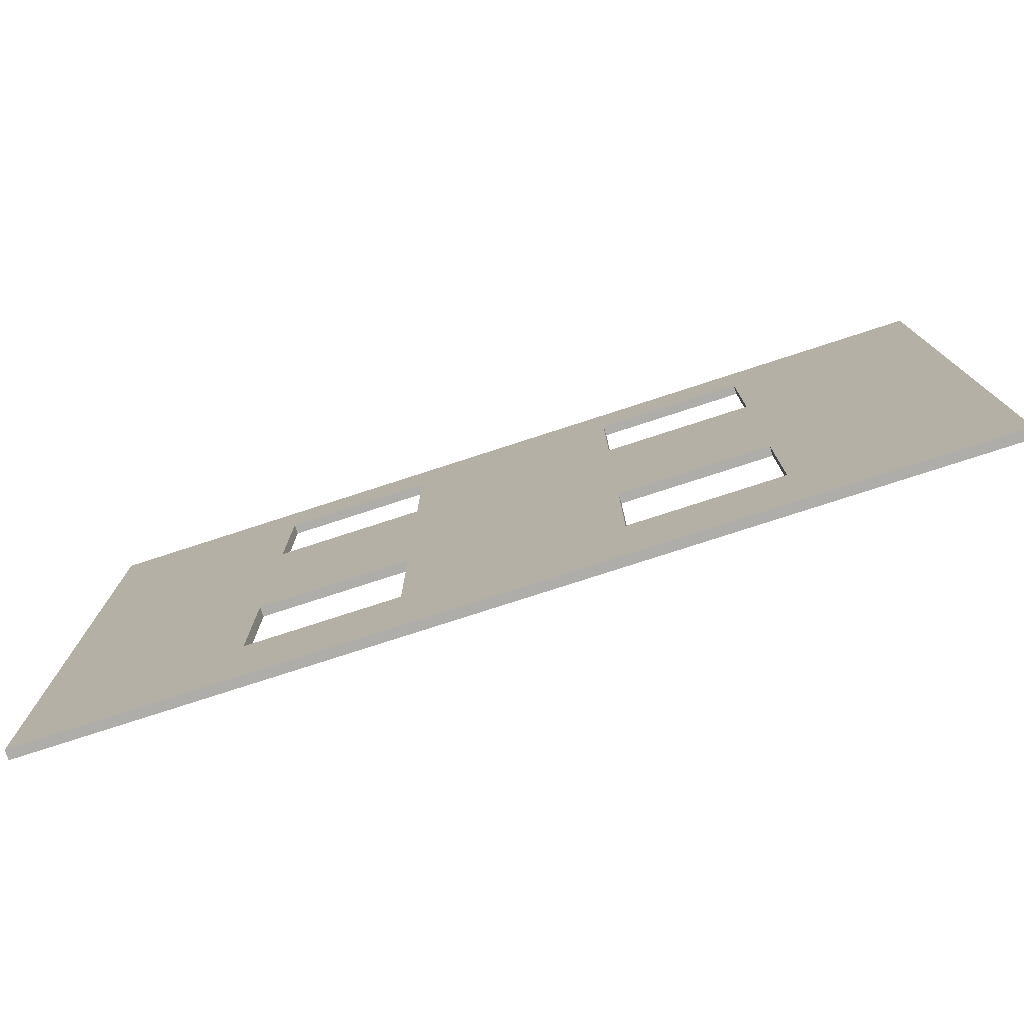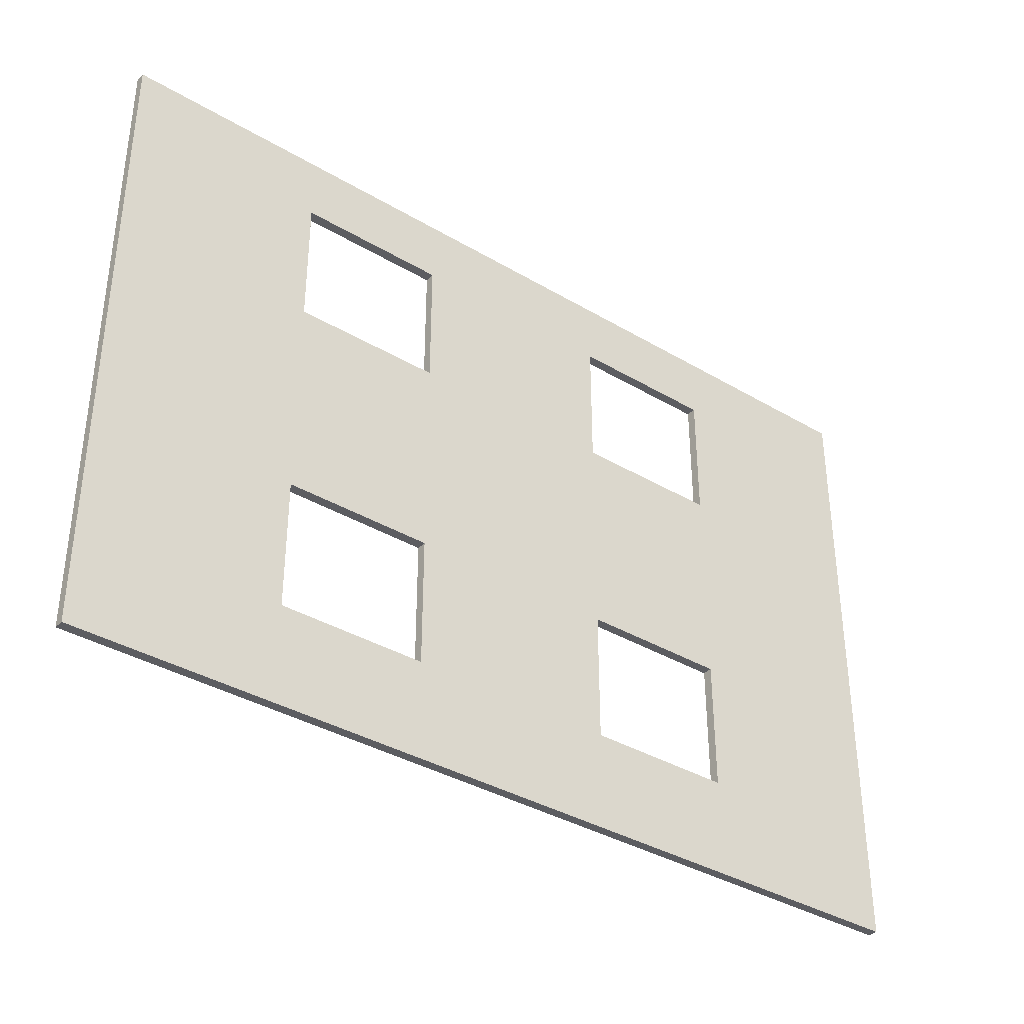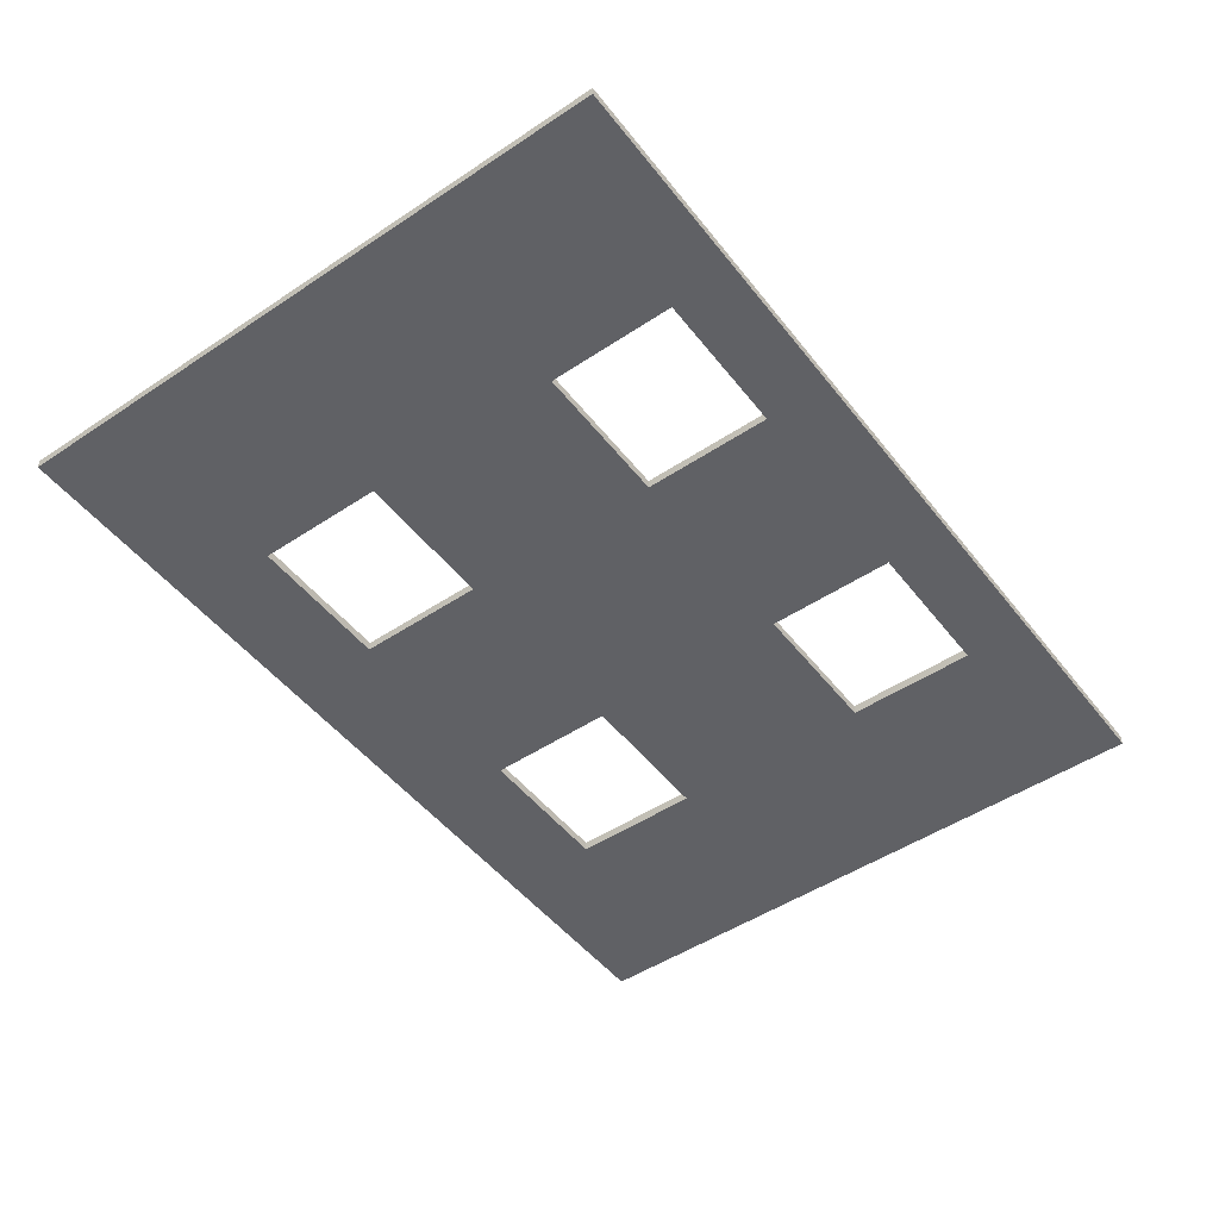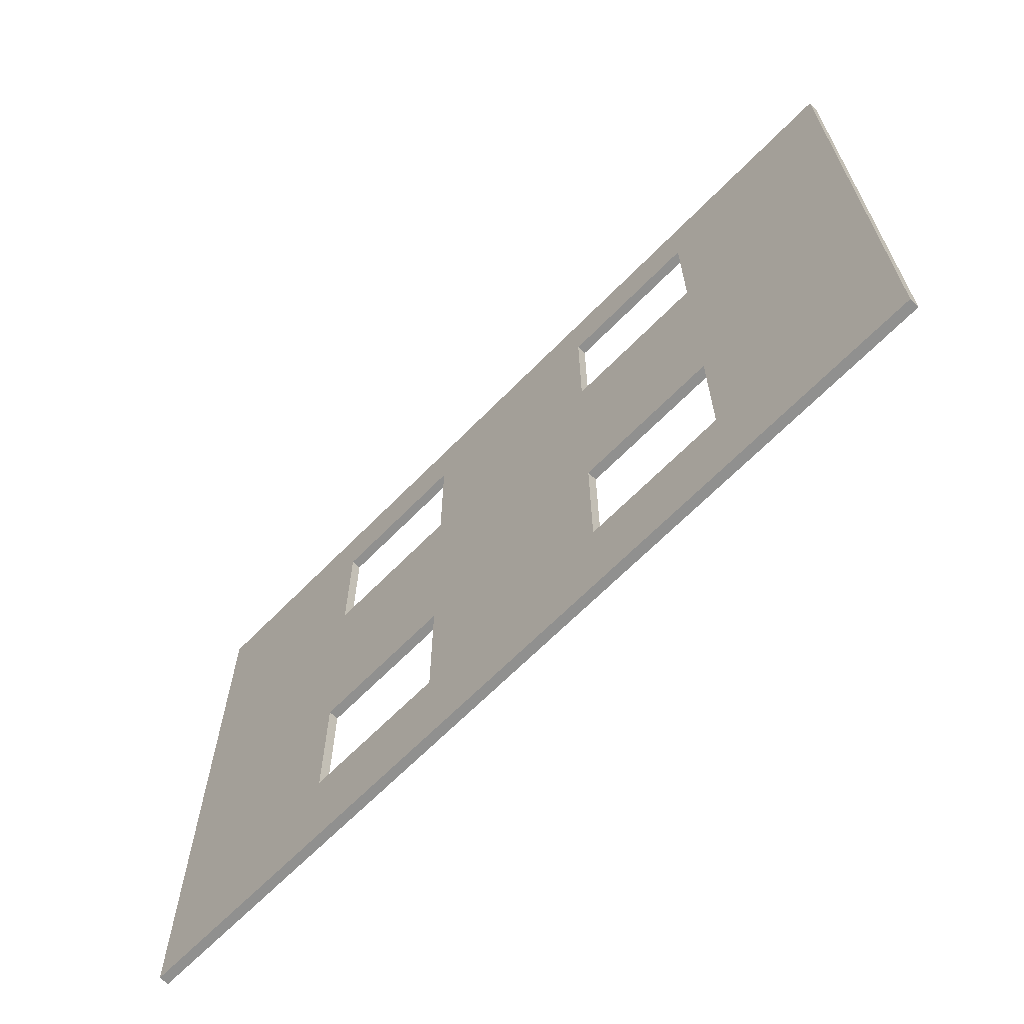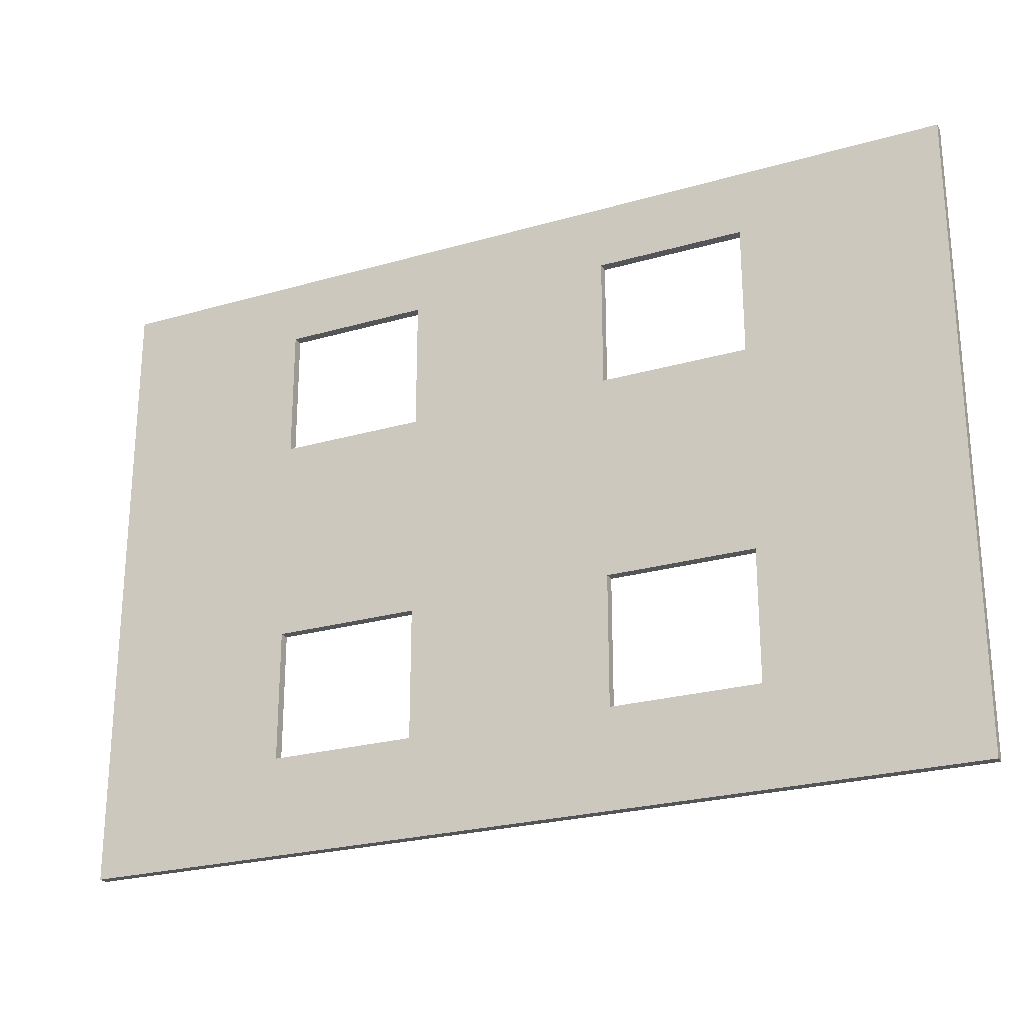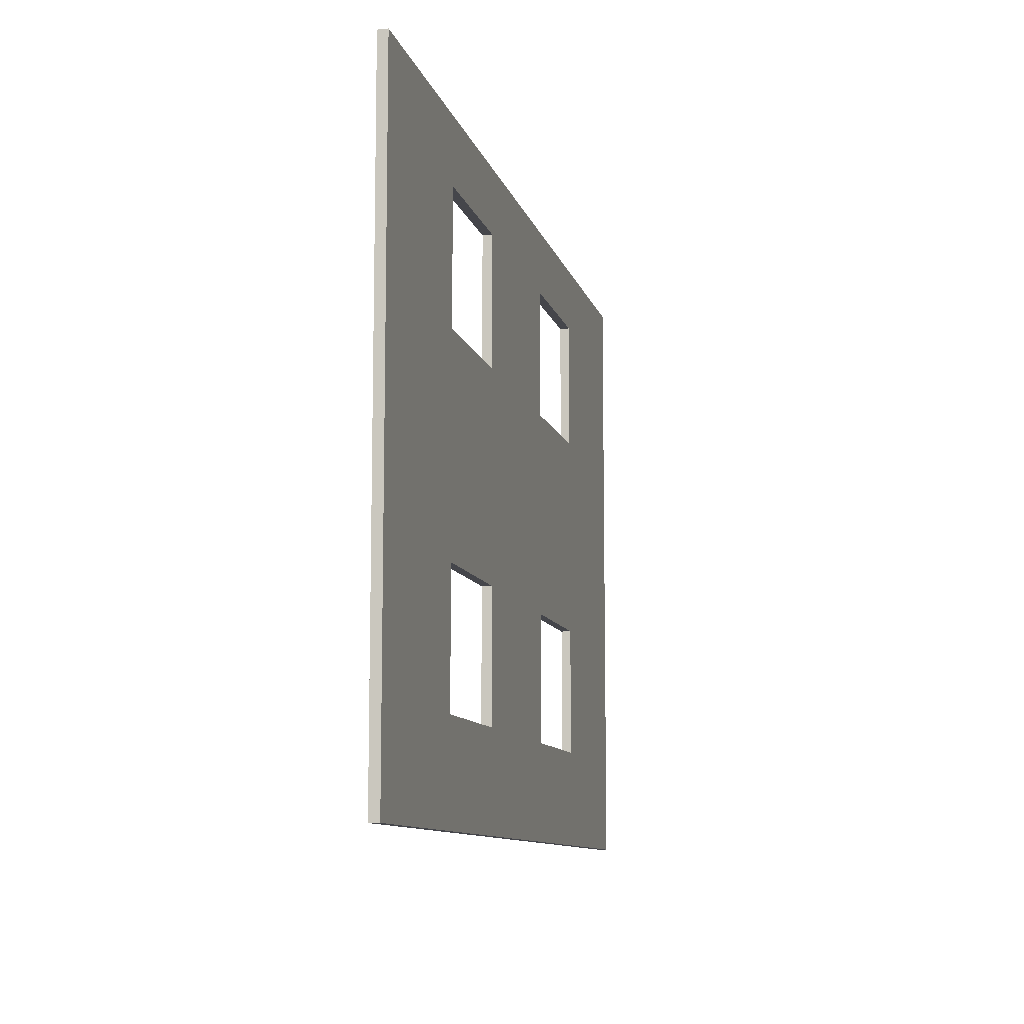
<metadata>
{"format":"obj","ext":"obj","renderer":"f3d","projection":"perspective","resolution":1024,"background":"white","views":[{"elev":-77.1,"azim":-162.0,"up":"+Y"},{"elev":-36.7,"azim":-37.6,"up":"+Y"},{"elev":-49.2,"azim":126.4,"up":"+Z"},{"elev":-65.6,"azim":-134.3,"up":"+Y"},{"elev":-24.5,"azim":25.4,"up":"+Y"},{"elev":-10.1,"azim":103.3,"up":"+Y"}]}
</metadata>
<code>
o object_1
v -7.297 5.498 -433.4
v -7.297 205 -433.4
v -7.297 5.498 -436.4
v -7.297 205 -436.4
v 55.2 36.5 -433.4
v 55.2 77.73 -433.4
v 55.2 143 -433.4
v 55.2 184.2 -433.4
v 55.2 36.5 -436.4
v 55.2 77.73 -436.4
v 55.2 143 -436.4
v 55.2 184.2 -436.4
v 101.7 36.5 -433.4
v 101.7 77.73 -433.4
v 101.7 143 -433.4
v 101.7 184.2 -433.4
v 101.7 36.5 -436.4
v 101.7 77.73 -436.4
v 101.7 143 -436.4
v 101.7 184.2 -436.4
v 167.2 36.5 -433.4
v 167.2 77.73 -433.4
v 167.2 143 -433.4
v 167.2 184.2 -433.4
v 167.2 36.5 -436.4
v 167.2 77.73 -436.4
v 167.2 143 -436.4
v 167.2 184.2 -436.4
v 213.7 36.5 -433.4
v 213.7 77.73 -433.4
v 213.7 143 -433.4
v 213.7 184.2 -433.4
v 213.7 36.5 -436.4
v 213.7 77.73 -436.4
v 213.7 143 -436.4
v 213.7 184.2 -436.4
v 277.7 5.498 -433.4
v 277.7 205 -433.4
v 277.7 5.498 -436.4
v 277.7 205 -436.4
f 6 1 5
f 13 5 1
f 14 13 21 22
f 14 15 7 6
f 13 1 21
f 2 1 6 7
f 8 2 7
f 16 15 23 24
f 2 8 16
f 24 2 16
f 15 14 22 23
f 30 29 37
f 21 37 29
f 37 38 31 30
f 37 21 1
f 30 31 23 22
f 32 31 38
f 24 32 38
f 2 24 38
f 38 37 39 40
f 34 39 33
f 25 33 39
f 26 25 17 18
f 26 27 35 34
f 39 3 17 25
f 40 39 34 35
f 36 40 35
f 28 27 19 20
f 40 36 28
f 4 40 28 20
f 27 26 18 19
f 10 9 3
f 17 3 9
f 3 4 11 10
f 10 11 19 18
f 12 11 4
f 20 12 4
f 4 3 1 2
f 37 1 3 39
f 4 2 38 40
f 26 22 21 25
f 30 34 33 29
f 29 33 25 21
f 30 22 26 34
f 10 6 5 9
f 14 18 17 13
f 13 17 9 5
f 14 6 10 18
f 12 8 7 11
f 16 20 19 15
f 15 19 11 7
f 16 8 12 20
f 28 24 23 27
f 32 36 35 31
f 31 35 27 23
f 32 24 28 36

</code>
